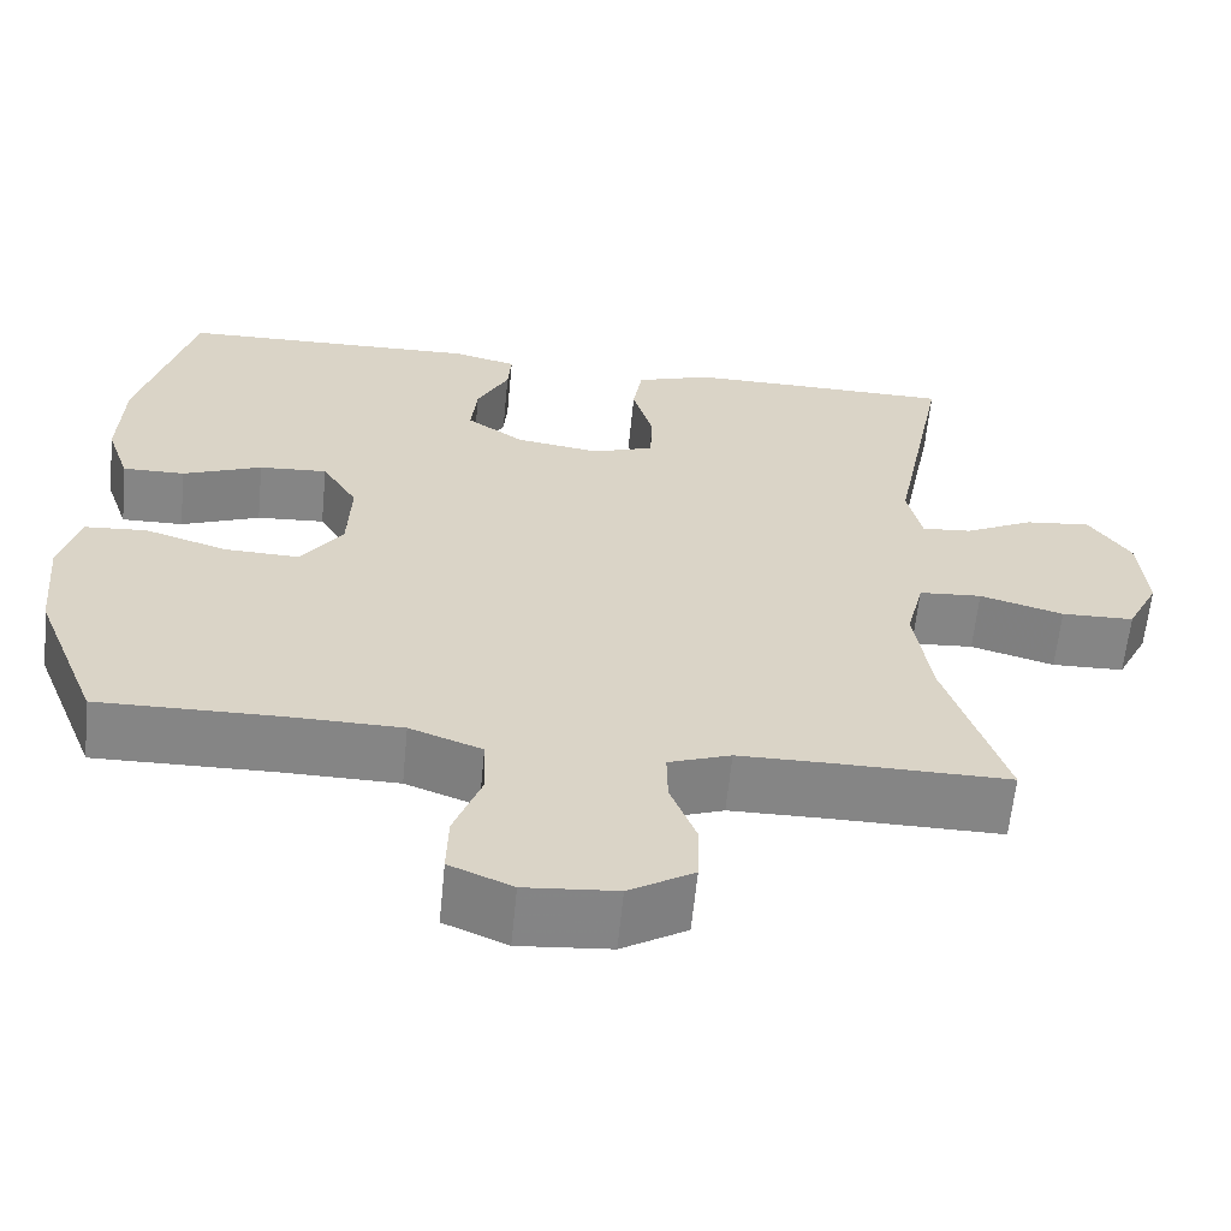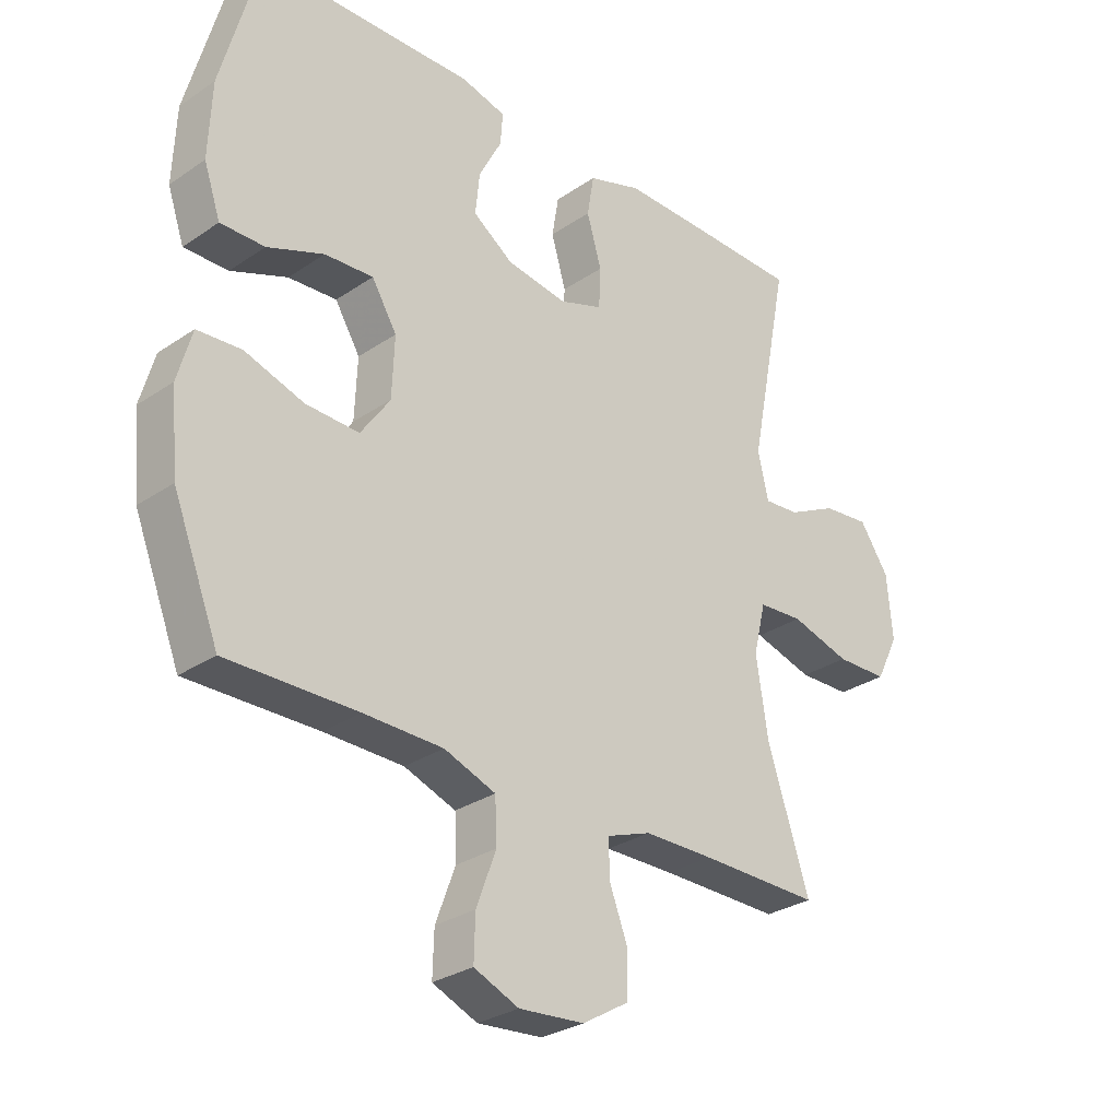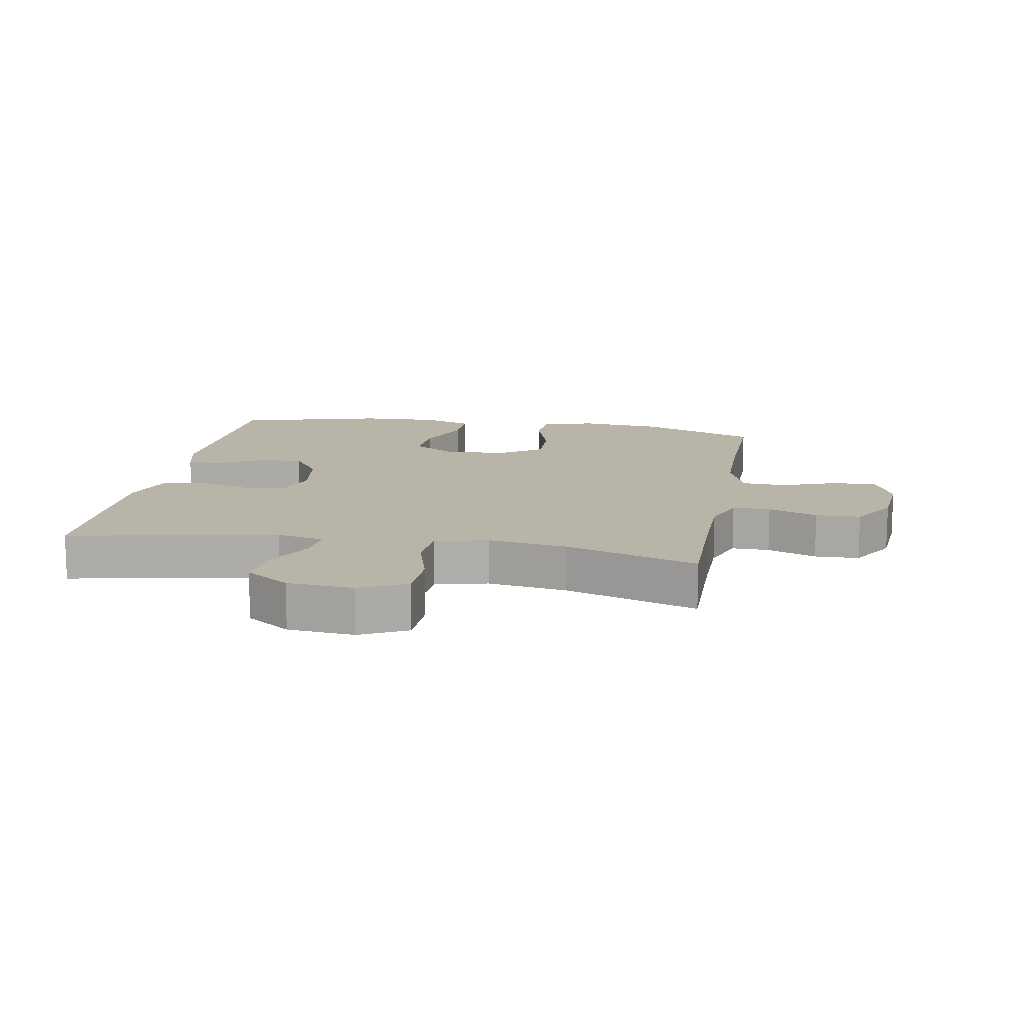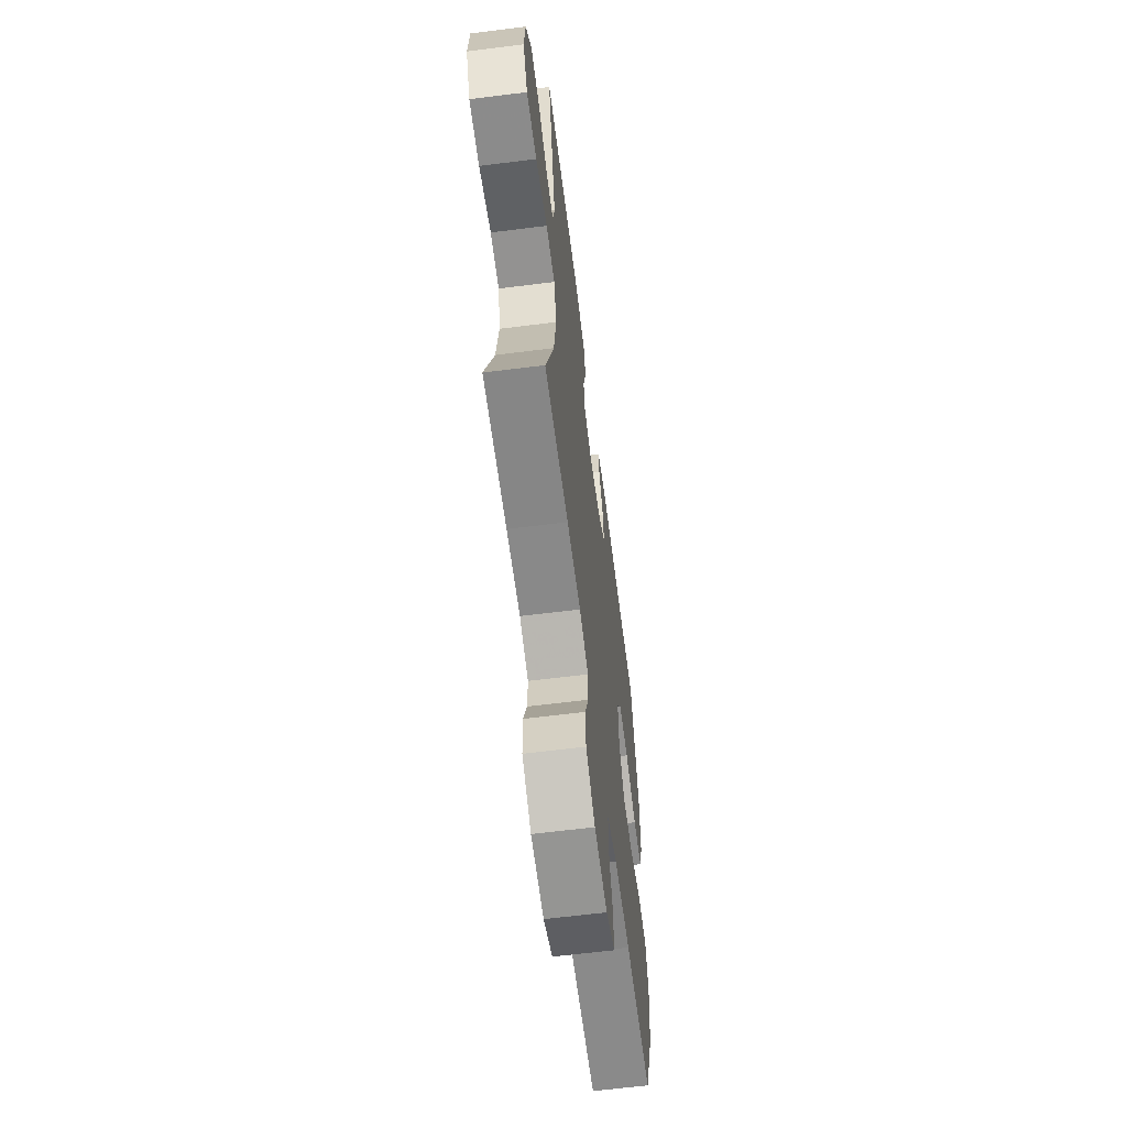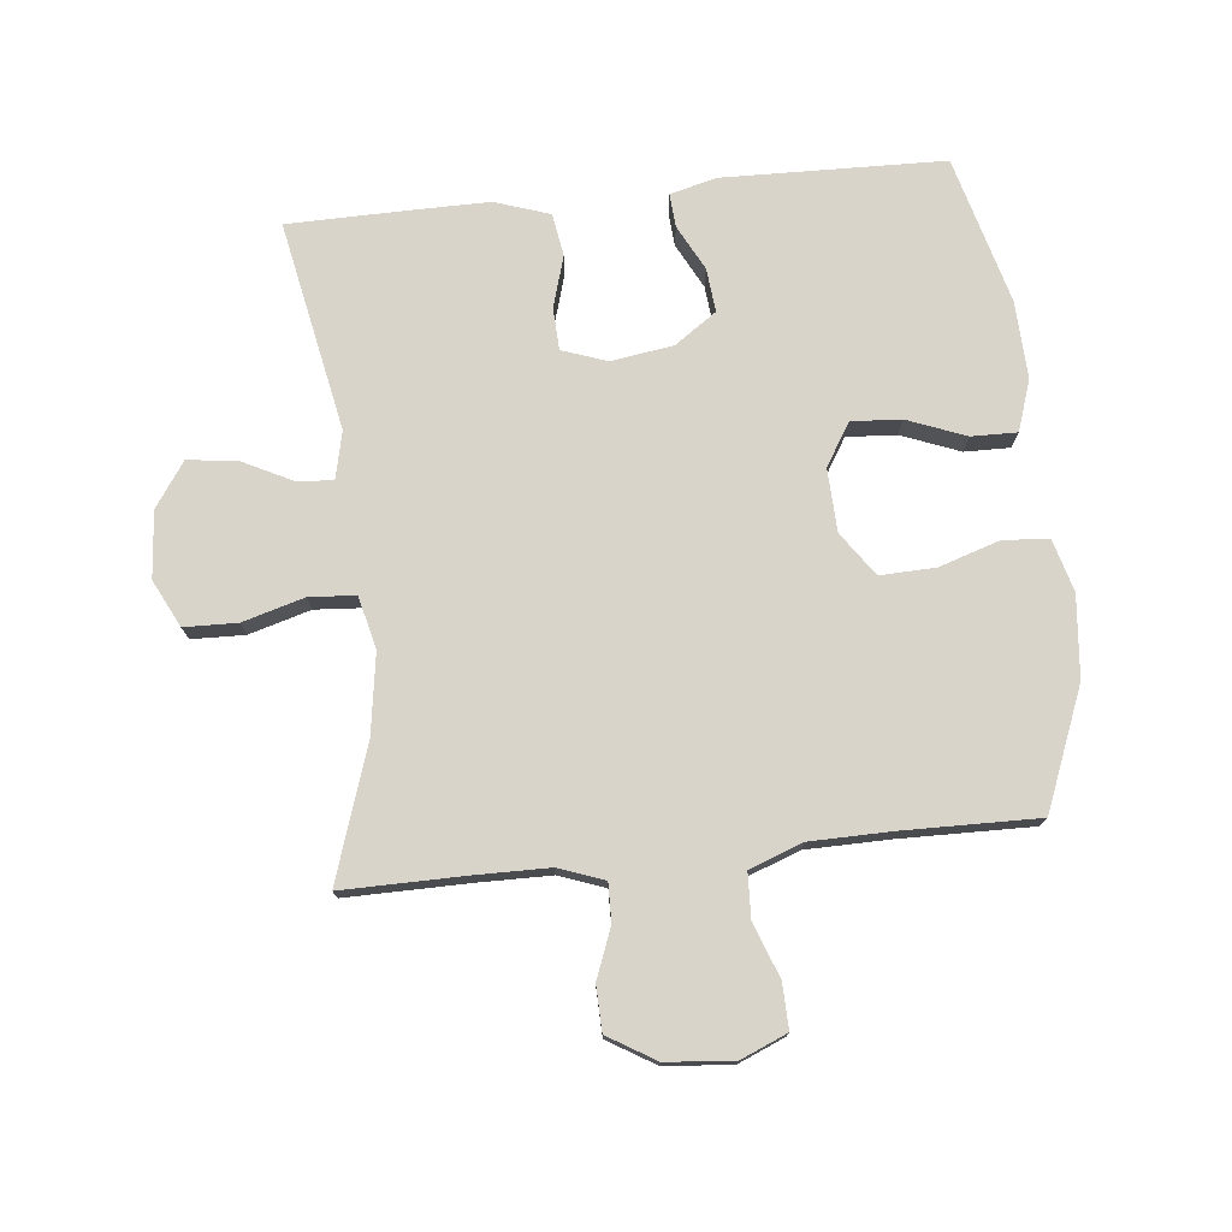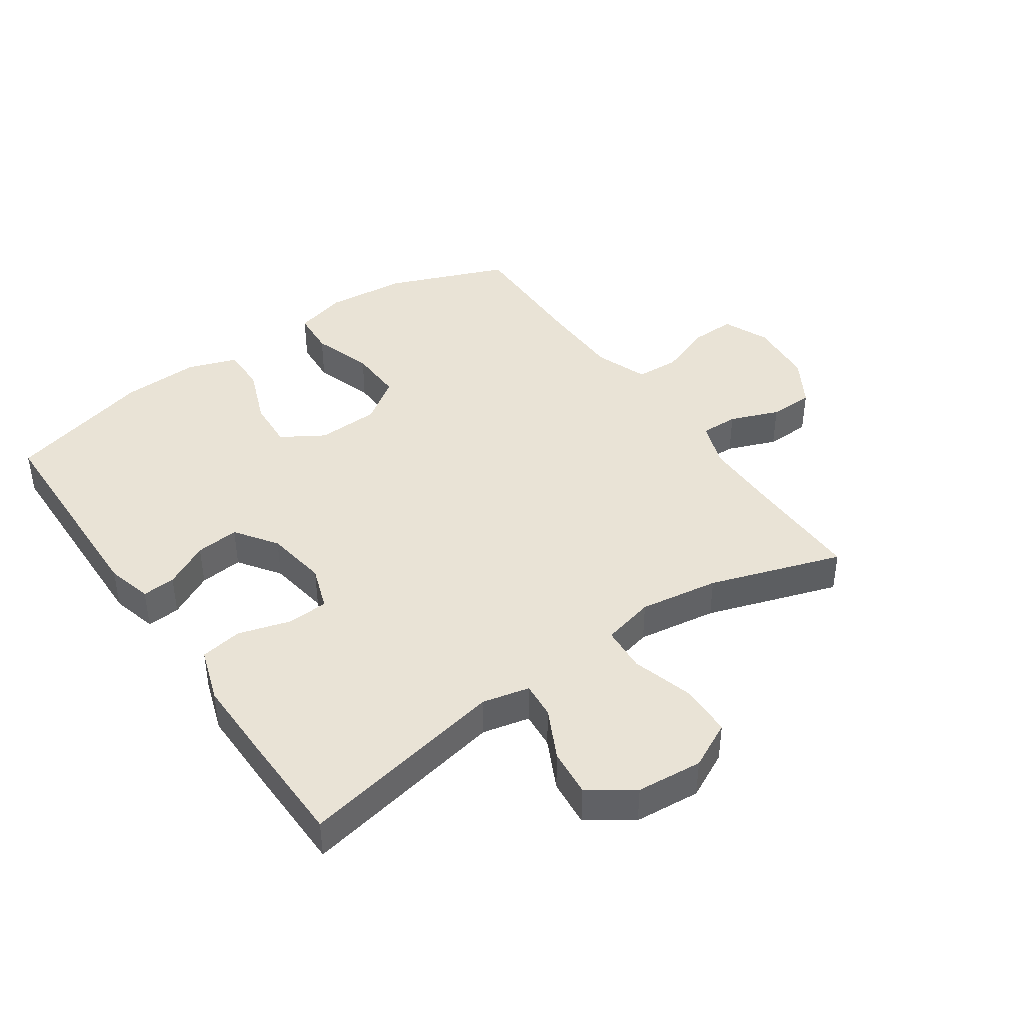
<metadata>
{"format":"obj","ext":"obj","renderer":"f3d","projection":"perspective","resolution":1024,"background":"white","views":[{"elev":-61.7,"azim":-5.6,"up":"+Z"},{"elev":-29.3,"azim":-45.0,"up":"+Z"},{"elev":13.2,"azim":100.1,"up":"+Y"},{"elev":-62.6,"azim":97.3,"up":"+Z"},{"elev":75.3,"azim":174.1,"up":"+Y"},{"elev":42.0,"azim":55.3,"up":"+Y"}]}
</metadata>
<code>
v -0.5 0.07 -0.5
v -0.575 0.07 -0.311
v -0.587 0.07 -0.182
v -0.564 0.07 -0.099
v -0.492 0.07 -0.094
v -0.396 0.07 -0.125
v -0.309 0.07 -0.128
v -0.261 0.07 -0.059
v -0.257 0.07 0.04
v -0.298 0.07 0.107
v -0.377 0.07 0.102
v -0.469 0.07 0.066
v -0.541 0.07 0.065
v -0.568 0.07 0.144
v -0.563 0.07 0.267
v -0.5 0.07 0.5
v -0.15 0.07 0.508
v -0.077 0.07 0.489
v -0.081 0.07 0.436
v -0.118 0.07 0.365
v -0.125 0.07 0.296
v -0.059 0.07 0.25
v 0.039 0.07 0.235
v 0.11 0.07 0.26
v 0.113 0.07 0.326
v 0.089 0.07 0.408
v 0.1 0.07 0.475
v 0.187 0.07 0.504
v 0.317 0.07 0.503
v 0.5 0.07 0.5
v 0.435 0.07 0.169
v 0.452 0.07 0.094
v 0.51 0.07 0.099
v 0.59 0.07 0.139
v 0.666 0.07 0.147
v 0.714 0.07 0.077
v 0.723 0.07 -0.028
v 0.686 0.07 -0.102
v 0.602 0.07 -0.104
v 0.505 0.07 -0.076
v 0.432 0.07 -0.081
v 0.412 0.07 -0.164
v 0.431 0.07 -0.29
v 0.5 0.07 -0.5
v 0.304 0.07 -0.498
v 0.191 0.07 -0.499
v 0.119 0.07 -0.525
v 0.12 0.07 -0.585
v 0.15 0.07 -0.663
v 0.148 0.07 -0.734
v 0.073 0.07 -0.779
v -0.033 0.07 -0.788
v -0.106 0.07 -0.757
v -0.104 0.07 -0.686
v -0.072 0.07 -0.6
v -0.075 0.07 -0.53
v -0.159 0.07 -0.499
v -0.288 0.07 -0.497
v -0.5 0 -0.5
v -0.575 0 -0.311
v -0.587 0 -0.182
v -0.564 0 -0.099
v -0.492 0 -0.094
v -0.396 0 -0.125
v -0.309 0 -0.128
v -0.261 0 -0.059
v -0.257 0 0.04
v -0.298 0 0.107
v -0.377 0 0.102
v -0.469 0 0.066
v -0.541 0 0.065
v -0.568 0 0.144
v -0.563 0 0.267
v -0.5 0 0.5
v -0.15 0 0.508
v -0.077 0 0.489
v -0.081 0 0.436
v -0.118 0 0.365
v -0.125 0 0.296
v -0.059 0 0.25
v 0.039 0 0.235
v 0.11 0 0.26
v 0.113 0 0.326
v 0.089 0 0.408
v 0.1 0 0.475
v 0.187 0 0.504
v 0.317 0 0.503
v 0.5 0 0.5
v 0.435 0 0.169
v 0.452 0 0.094
v 0.51 0 0.099
v 0.59 0 0.139
v 0.666 0 0.147
v 0.714 0 0.077
v 0.723 0 -0.028
v 0.686 0 -0.102
v 0.602 0 -0.104
v 0.505 0 -0.076
v 0.432 0 -0.081
v 0.412 0 -0.164
v 0.431 0 -0.29
v 0.5 0 -0.5
v 0.304 0 -0.498
v 0.191 0 -0.499
v 0.119 0 -0.525
v 0.12 0 -0.585
v 0.15 0 -0.663
v 0.148 0 -0.734
v 0.073 0 -0.779
v -0.033 0 -0.788
v -0.106 0 -0.757
v -0.104 0 -0.686
v -0.072 0 -0.6
v -0.075 0 -0.53
v -0.159 0 -0.499
v -0.288 0 -0.497
f 53 54 55
f 52 53 55
f 51 52 55
f 50 51 55
f 49 50 55
f 48 49 55
f 47 48 55 56
f 46 47 56 57
f 43 44 45
f 46 57 58
f 45 46 58
f 43 45 58
f 42 43 58
f 38 39 40
f 37 38 40
f 36 37 40
f 35 36 40
f 34 35 40
f 33 34 40
f 32 33 40 41
f 58 1 2
f 42 58 2
f 41 42 2
f 32 41 2
f 31 32 2
f 29 30 31
f 28 29 31
f 27 28 31
f 26 27 31
f 25 26 31
f 18 19 20
f 17 18 20
f 16 17 20
f 15 16 20
f 14 15 20
f 13 14 20
f 12 13 20
f 11 12 20
f 10 11 20 21
f 9 10 21 22
f 4 5 6
f 3 4 6
f 2 3 6
f 2 6 7
f 31 2 7
f 24 25 31
f 31 7 8
f 24 31 8
f 23 24 8
f 8 9 22 23
f 113 112 111
f 113 111 110
f 113 110 109
f 113 109 108
f 113 108 107
f 113 107 106
f 114 113 106 105
f 115 114 105 104
f 103 102 101
f 116 115 104
f 116 104 103
f 116 103 101
f 116 101 100
f 98 97 96
f 98 96 95
f 98 95 94
f 98 94 93
f 98 93 92
f 98 92 91
f 99 98 91 90
f 60 59 116
f 60 116 100
f 60 100 99
f 60 99 90
f 60 90 89
f 89 88 87
f 89 87 86
f 89 86 85
f 89 85 84
f 89 84 83
f 78 77 76
f 78 76 75
f 78 75 74
f 78 74 73
f 78 73 72
f 78 72 71
f 78 71 70
f 78 70 69
f 79 78 69 68
f 80 79 68 67
f 64 63 62
f 64 62 61
f 64 61 60
f 65 64 60
f 65 60 89
f 89 83 82
f 66 65 89
f 66 89 82
f 66 82 81
f 81 80 67 66
f 1 59 60 2
f 2 60 61 3
f 3 61 62 4
f 4 62 63 5
f 5 63 64 6
f 6 64 65 7
f 7 65 66 8
f 8 66 67 9
f 9 67 68 10
f 10 68 69 11
f 11 69 70 12
f 12 70 71 13
f 13 71 72 14
f 14 72 73 15
f 15 73 74 16
f 16 74 75 17
f 17 75 76 18
f 18 76 77 19
f 19 77 78 20
f 20 78 79 21
f 21 79 80 22
f 22 80 81 23
f 23 81 82 24
f 24 82 83 25
f 25 83 84 26
f 26 84 85 27
f 27 85 86 28
f 28 86 87 29
f 29 87 88 30
f 30 88 89 31
f 31 89 90 32
f 32 90 91 33
f 33 91 92 34
f 34 92 93 35
f 35 93 94 36
f 36 94 95 37
f 37 95 96 38
f 38 96 97 39
f 39 97 98 40
f 40 98 99 41
f 41 99 100 42
f 42 100 101 43
f 43 101 102 44
f 44 102 103 45
f 45 103 104 46
f 46 104 105 47
f 47 105 106 48
f 48 106 107 49
f 49 107 108 50
f 50 108 109 51
f 51 109 110 52
f 52 110 111 53
f 53 111 112 54
f 54 112 113 55
f 55 113 114 56
f 56 114 115 57
f 57 115 116 58
f 58 116 59 1

</code>
